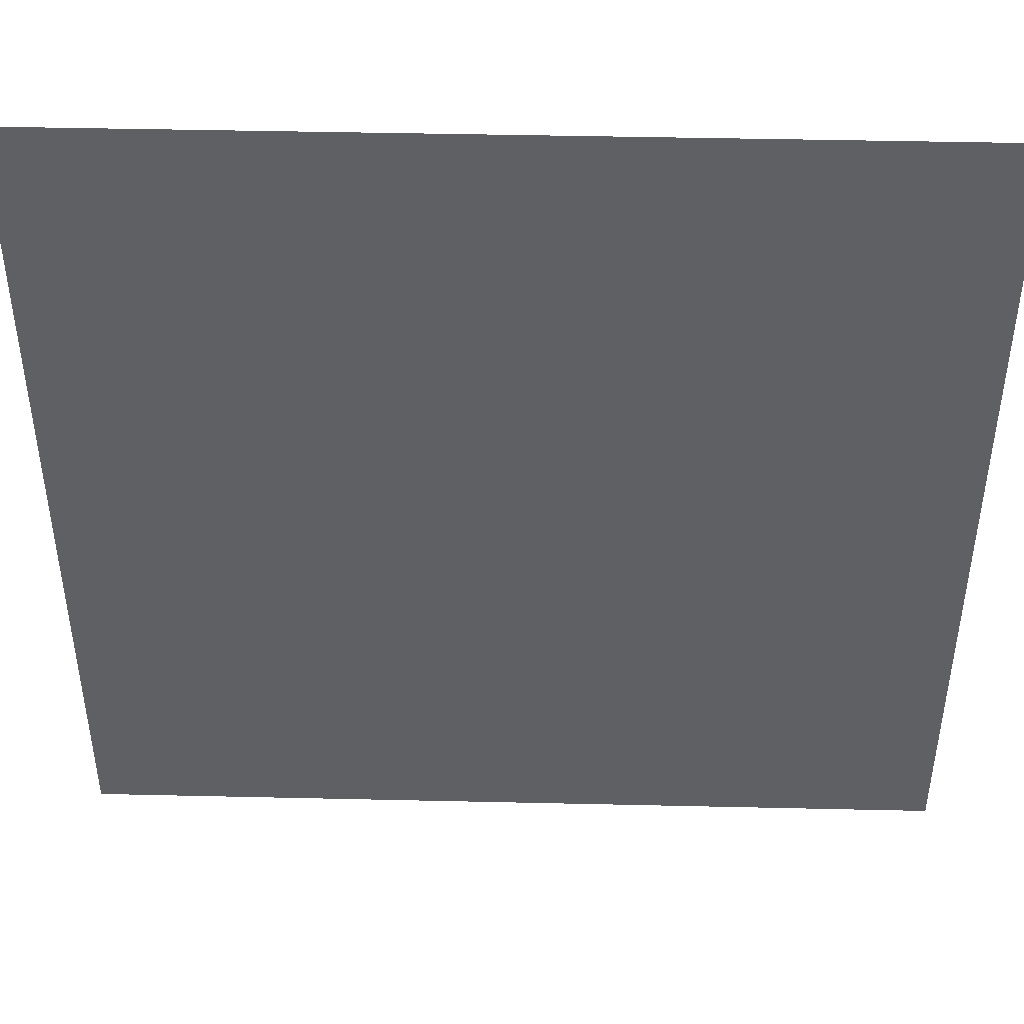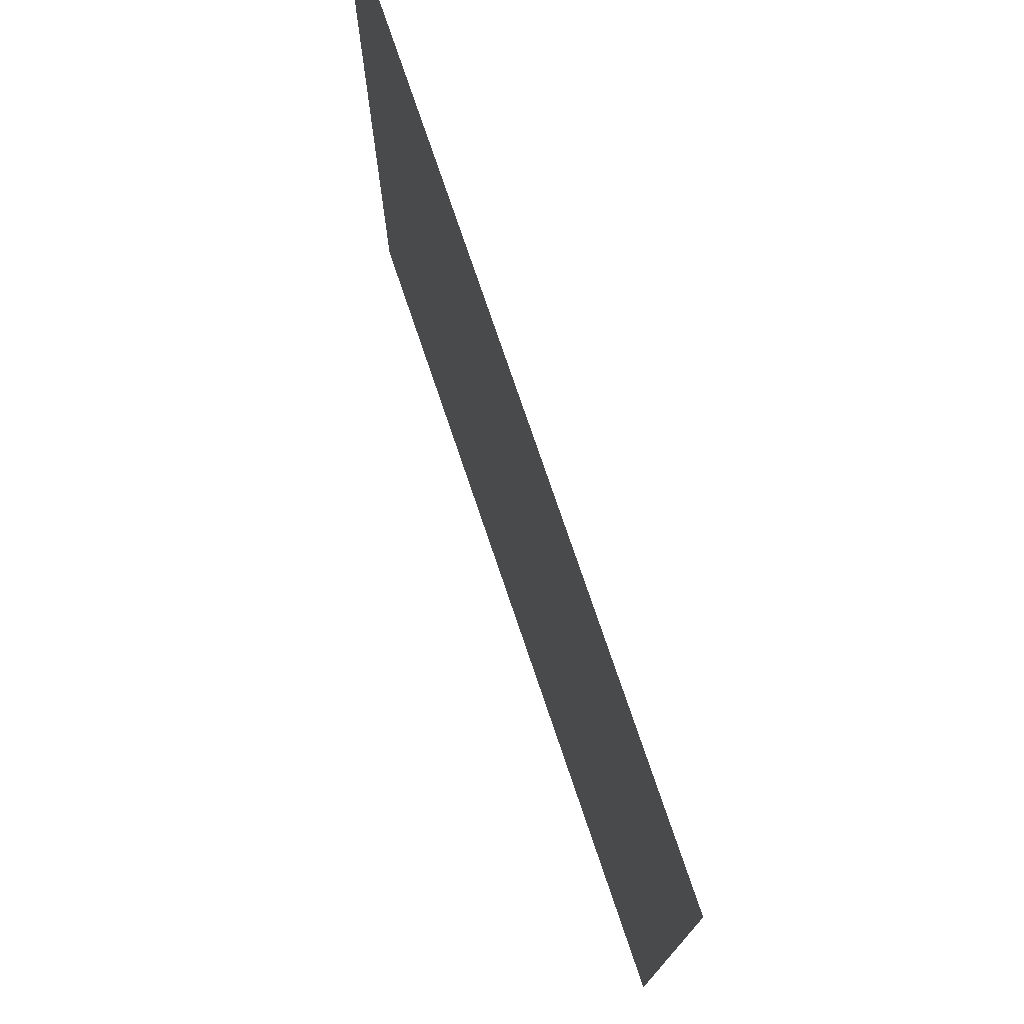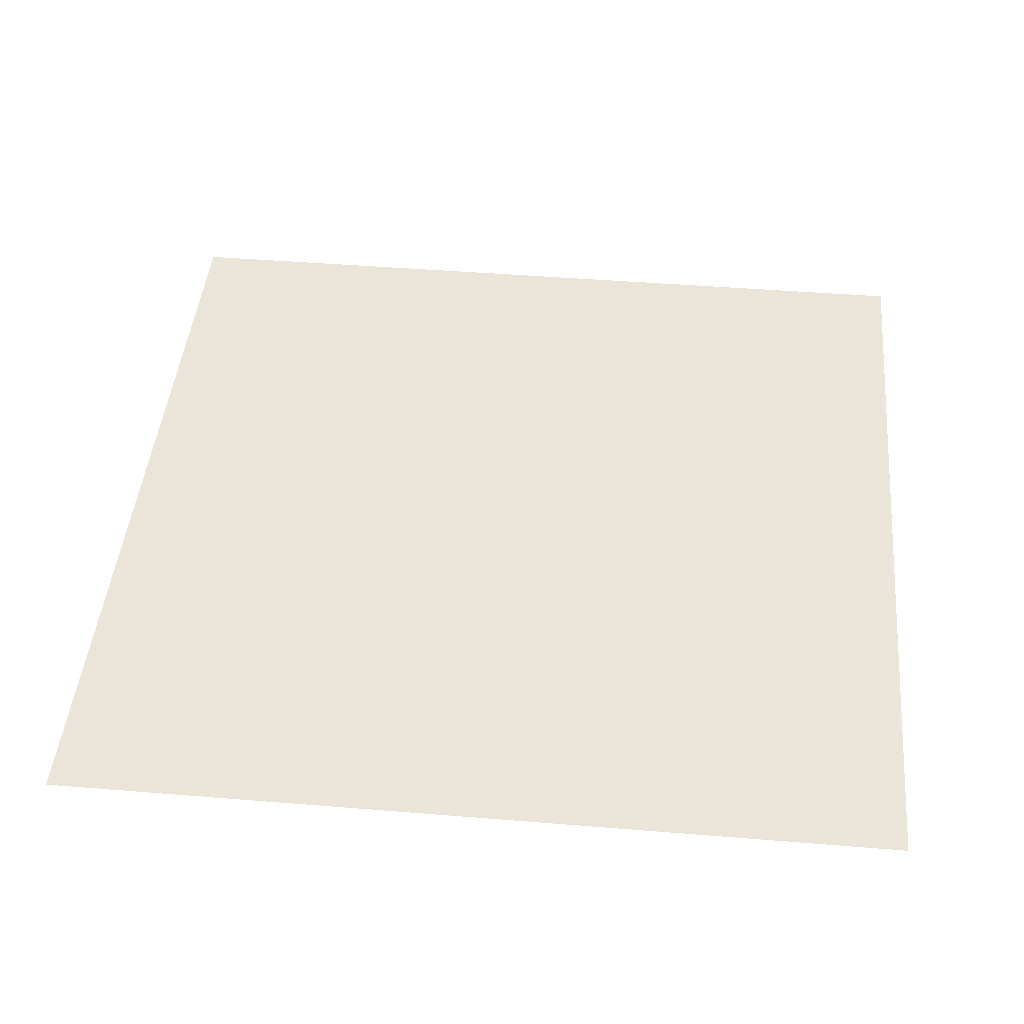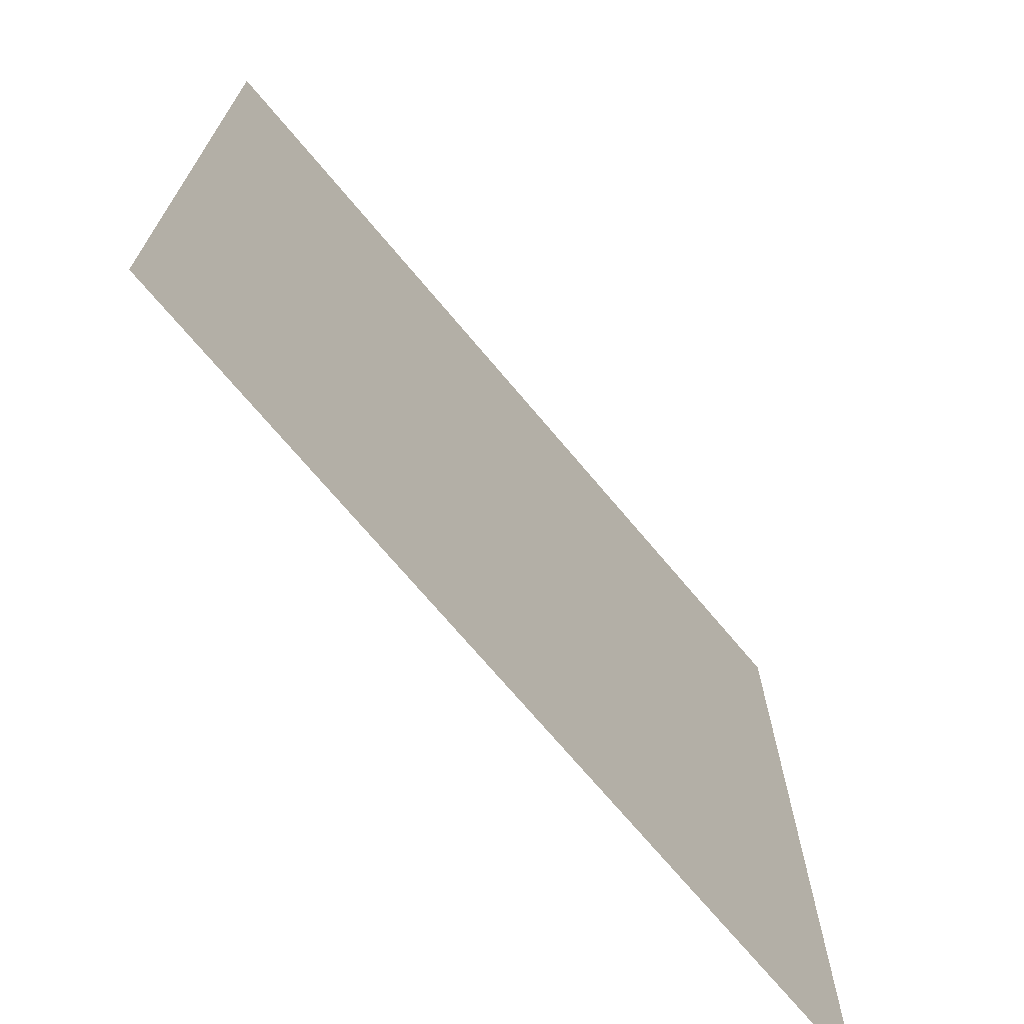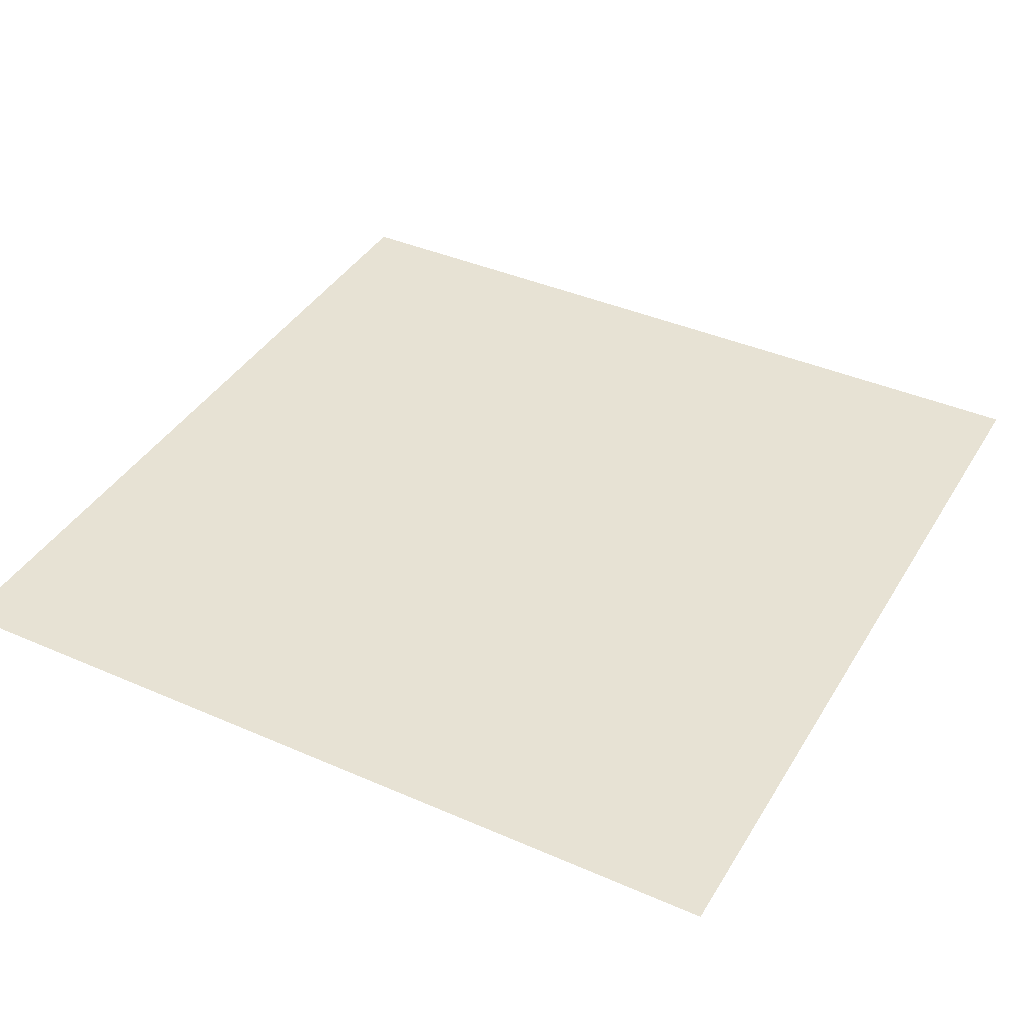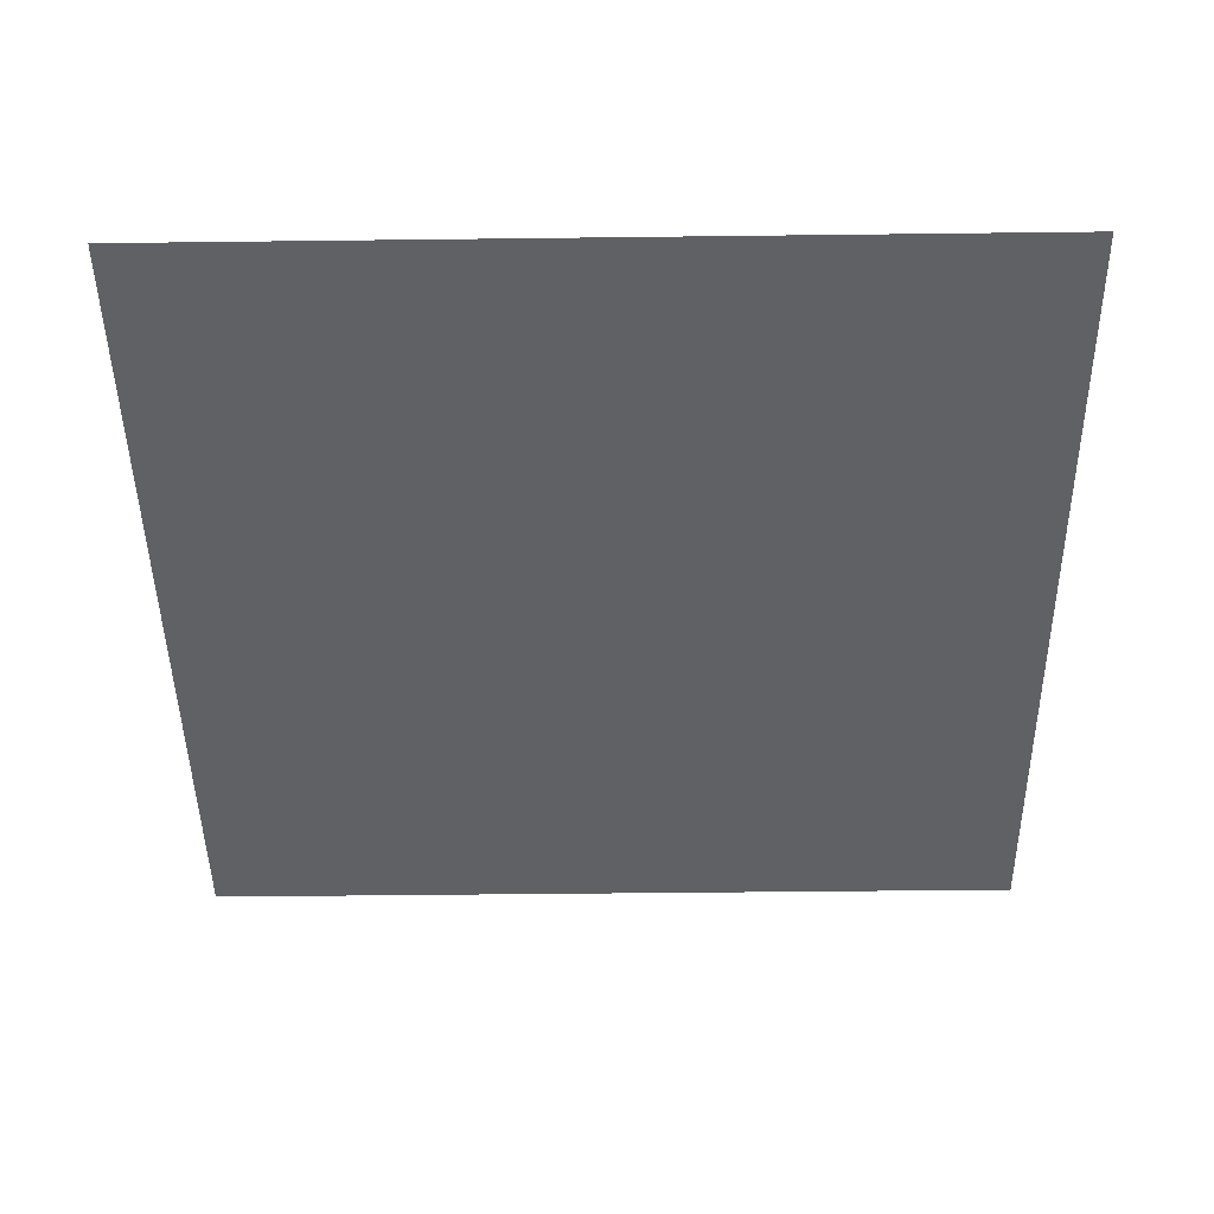
<metadata>
{"format":"obj","ext":"obj","renderer":"f3d","projection":"perspective","resolution":1024,"background":"white","views":[{"elev":45.2,"azim":-178.5,"up":"+Y"},{"elev":76.1,"azim":-108.7,"up":"+Y"},{"elev":45.0,"azim":-174.6,"up":"+Z"},{"elev":-71.4,"azim":130.0,"up":"+Y"},{"elev":39.8,"azim":118.4,"up":"+Z"},{"elev":-46.1,"azim":-89.2,"up":"+Z"}]}
</metadata>
<code>
o plane
v -0.5 -0.5 0
v 0.5 -0.5 0
v 0.5 0.5 -0
v -0.5 0.5 -0
f 1 2 3 4

</code>
